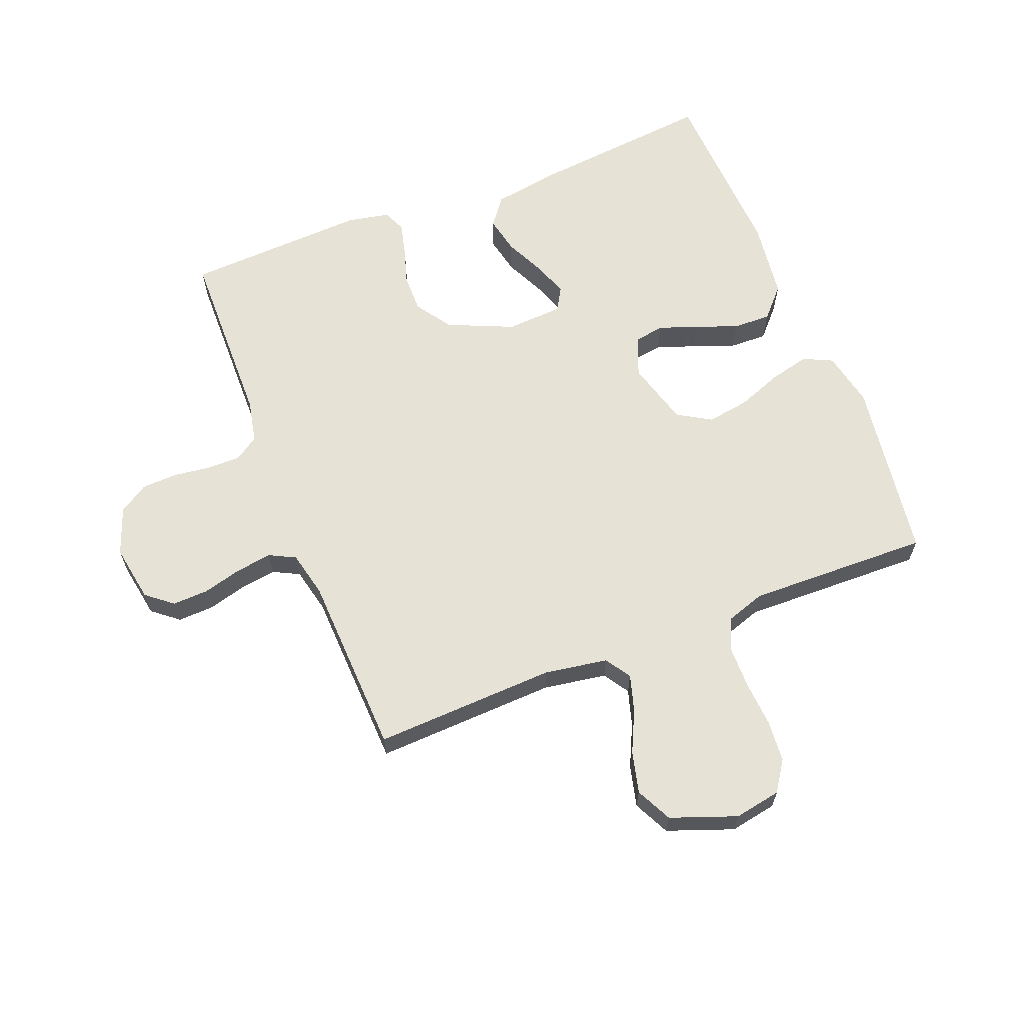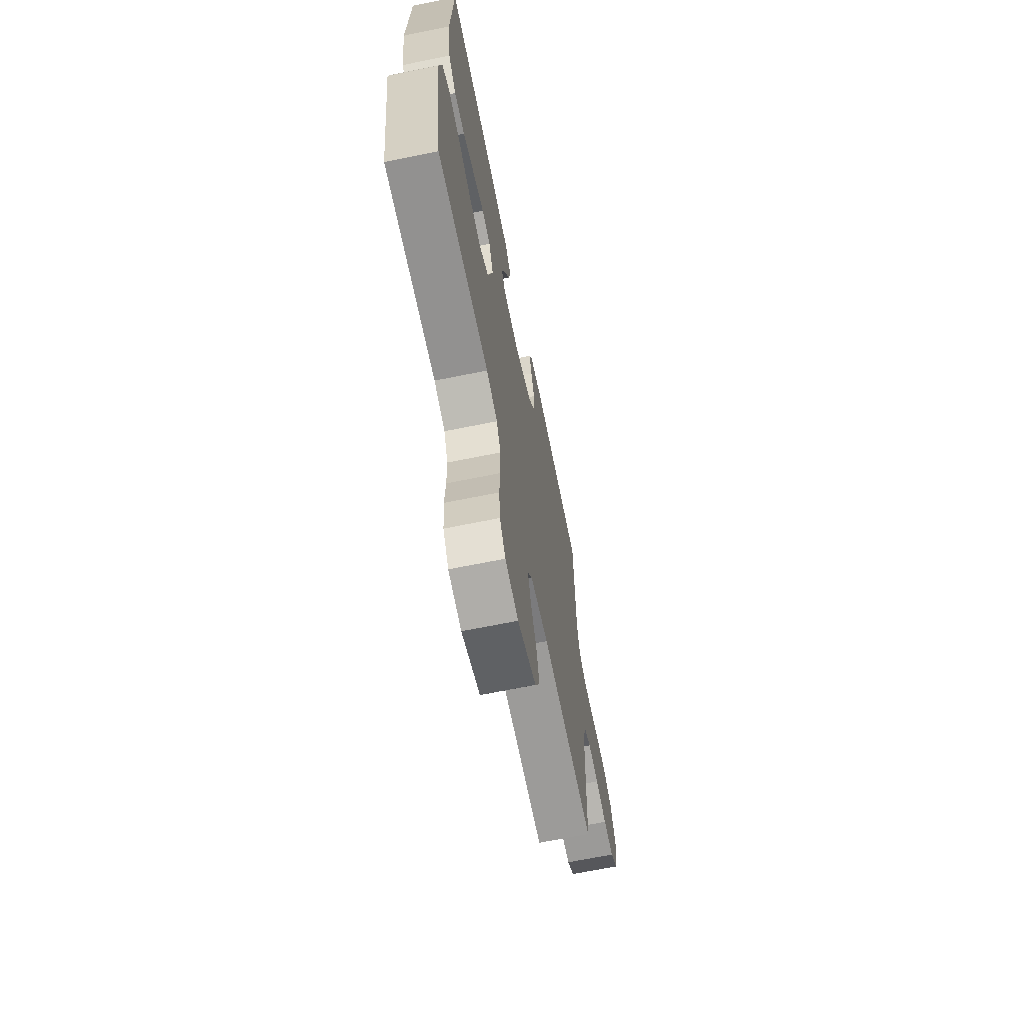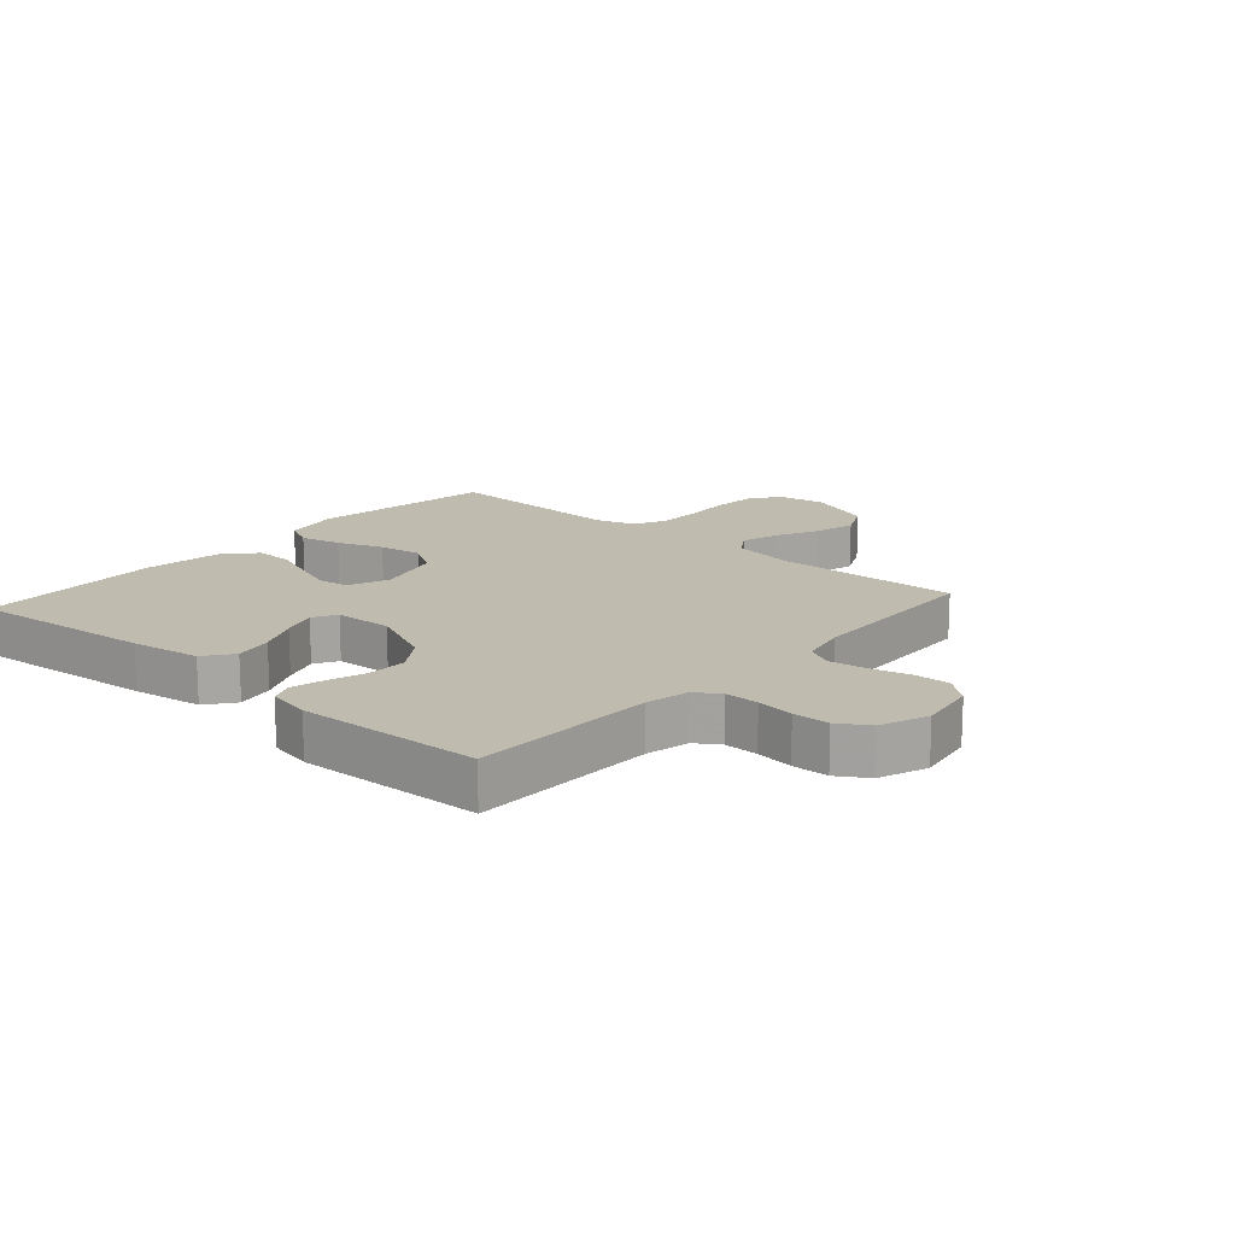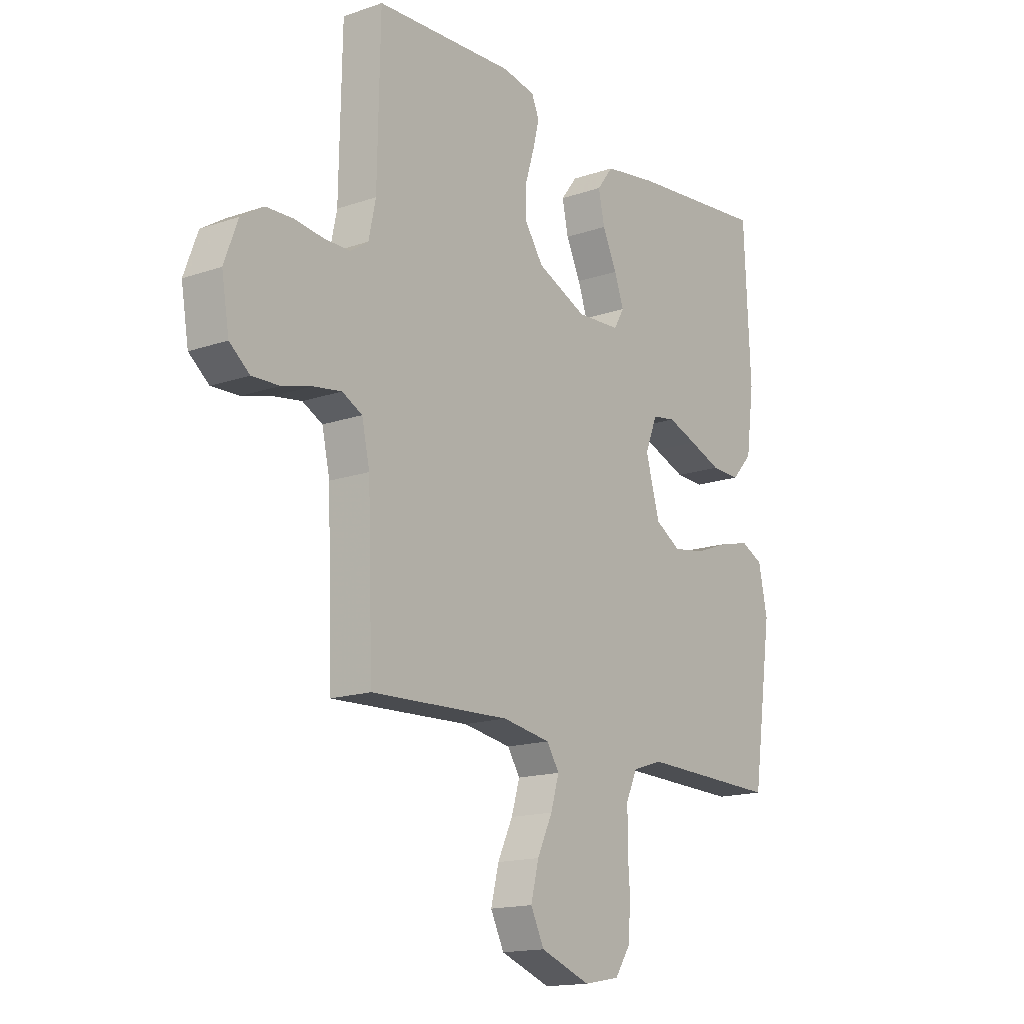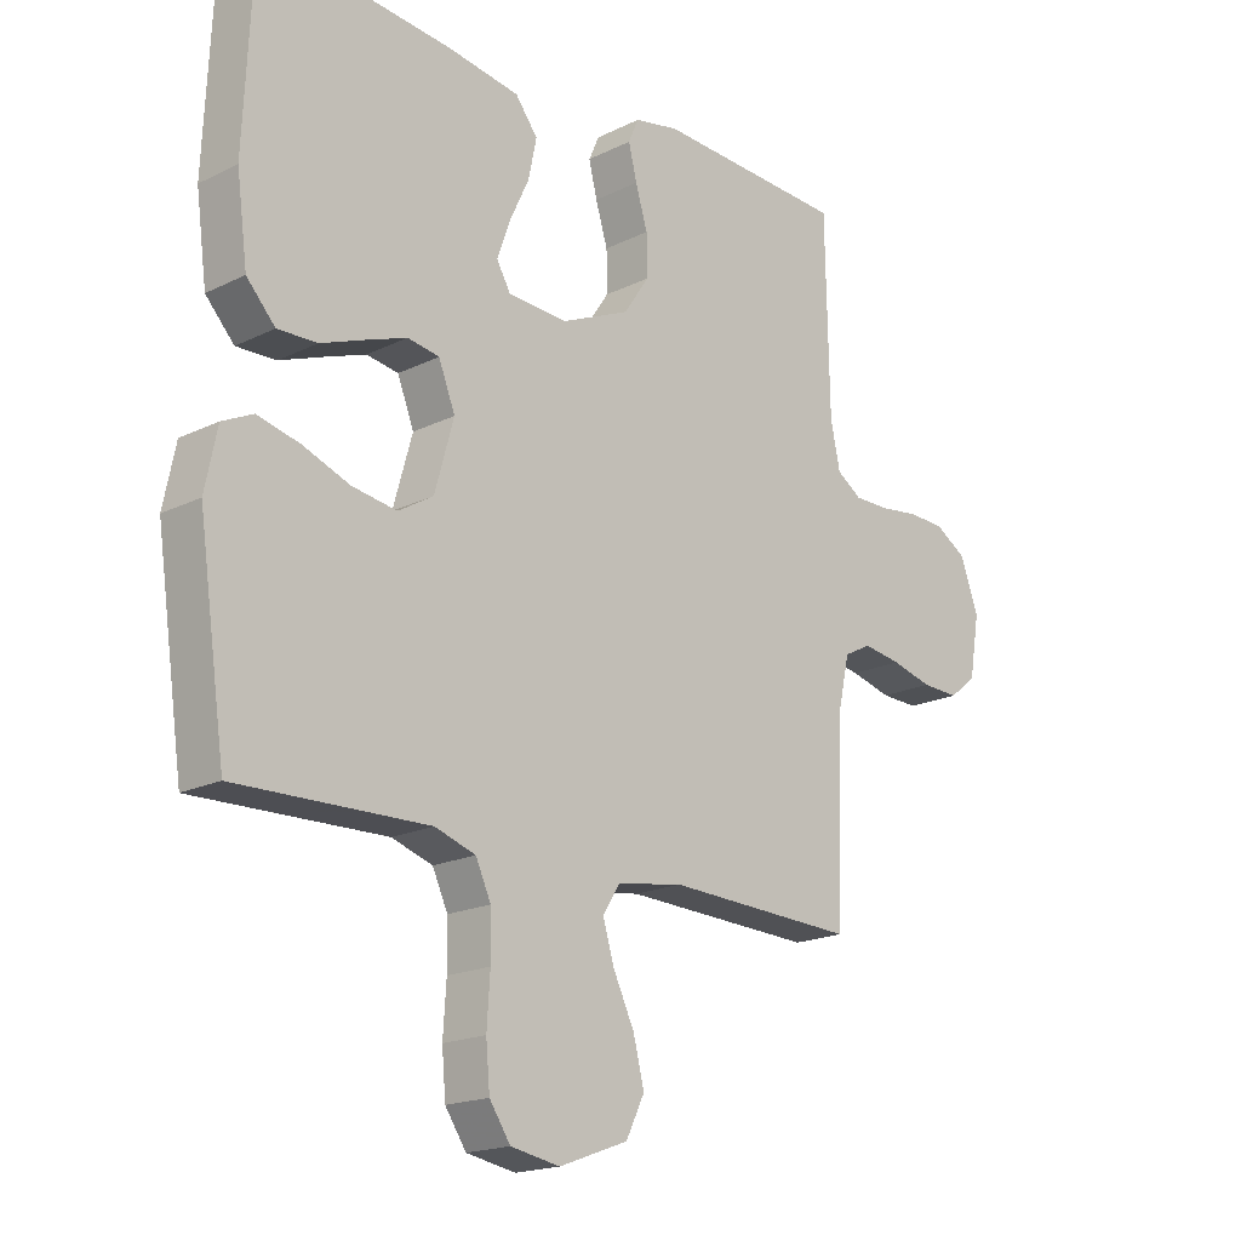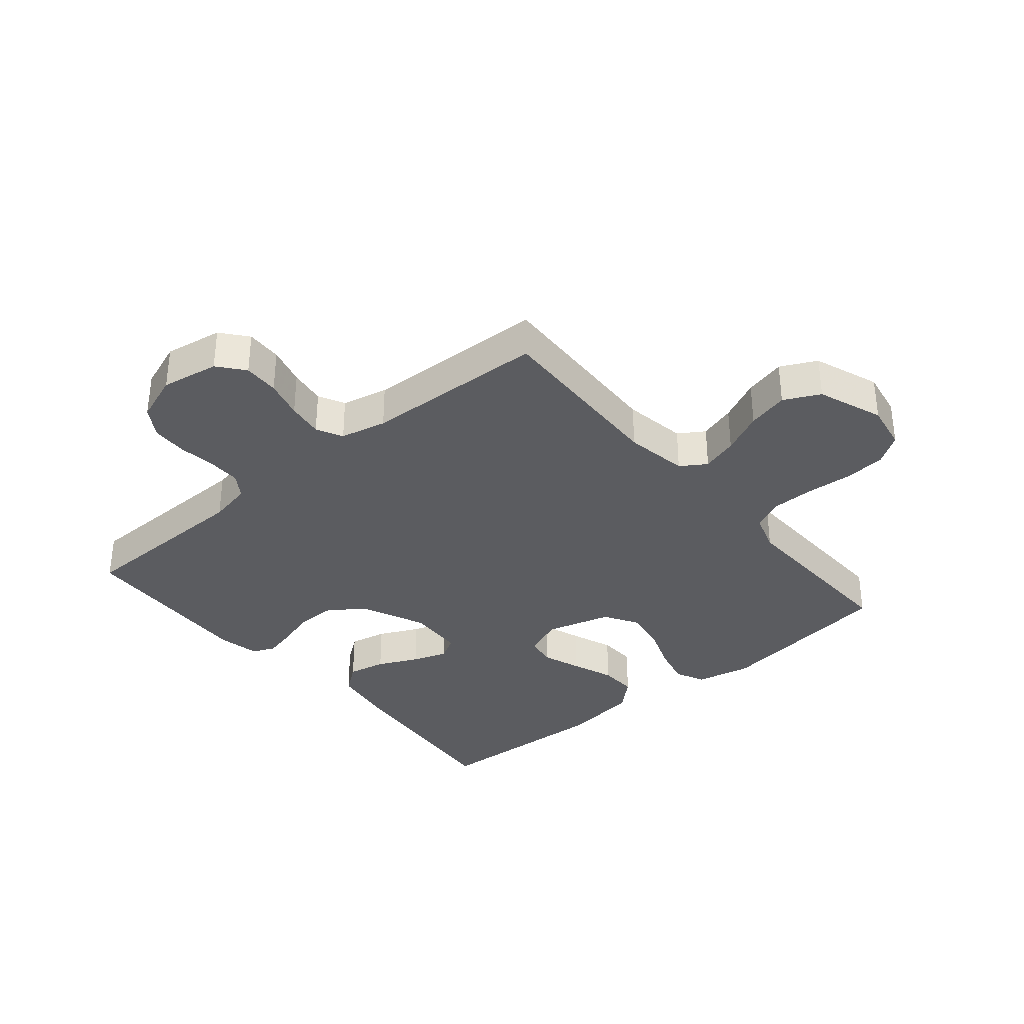
<metadata>
{"format":"obj","ext":"obj","renderer":"f3d","projection":"perspective","resolution":1024,"background":"white","views":[{"elev":63.5,"azim":158.4,"up":"+Y"},{"elev":-67.5,"azim":-78.5,"up":"+Z"},{"elev":16.0,"azim":41.6,"up":"+Y"},{"elev":-15.7,"azim":125.9,"up":"+Z"},{"elev":-18.4,"azim":-46.6,"up":"+Z"},{"elev":-34.6,"azim":130.0,"up":"+Y"}]}
</metadata>
<code>
v 0.5 0.07 -0.5
v 0.2 0.07 -0.488
v 0.096 0.07 -0.505
v 0.069 0.07 -0.547
v 0.087 0.07 -0.607
v 0.12 0.07 -0.676
v 0.137 0.07 -0.744
v 0.108 0.07 -0.803
v 0 0.07 -0.843
v -0.077 0.07 -0.829
v -0.11 0.07 -0.78
v -0.116 0.07 -0.712
v -0.111 0.07 -0.635
v -0.112 0.07 -0.565
v -0.136 0.07 -0.513
v -0.2 0.07 -0.492
v -0.5 0.07 -0.5
v -0.543 0.07 -0.2
v -0.524 0.07 -0.108
v -0.476 0.07 -0.085
v -0.41 0.07 -0.101
v -0.336 0.07 -0.129
v -0.266 0.07 -0.14
v -0.211 0.07 -0.107
v -0.181 0.07 0
v -0.207 0.07 0.066
v -0.257 0.07 0.074
v -0.321 0.07 0.051
v -0.39 0.07 0.025
v -0.452 0.07 0.023
v -0.497 0.07 0.072
v -0.514 0.07 0.2
v -0.5 0.07 0.5
v -0.2 0.07 0.47
v -0.087 0.07 0.452
v -0.052 0.07 0.406
v -0.065 0.07 0.344
v -0.096 0.07 0.278
v -0.116 0.07 0.221
v -0.094 0.07 0.183
v 0 0.07 0.178
v 0.107 0.07 0.225
v 0.147 0.07 0.284
v 0.146 0.07 0.348
v 0.127 0.07 0.41
v 0.114 0.07 0.463
v 0.13 0.07 0.5
v 0.2 0.07 0.514
v 0.5 0.07 0.5
v 0.506 0.07 0.2
v 0.521 0.07 0.129
v 0.56 0.07 0.103
v 0.615 0.07 0.103
v 0.676 0.07 0.111
v 0.735 0.07 0.109
v 0.784 0.07 0.078
v 0.813 0.07 0
v 0.797 0.07 -0.095
v 0.754 0.07 -0.13
v 0.695 0.07 -0.128
v 0.631 0.07 -0.111
v 0.571 0.07 -0.102
v 0.528 0.07 -0.124
v 0.511 0.07 -0.2
v 0.5 0 -0.5
v 0.2 0 -0.488
v 0.096 0 -0.505
v 0.069 0 -0.547
v 0.087 0 -0.607
v 0.12 0 -0.676
v 0.137 0 -0.744
v 0.108 0 -0.803
v 0 0 -0.843
v -0.077 0 -0.829
v -0.11 0 -0.78
v -0.116 0 -0.712
v -0.111 0 -0.635
v -0.112 0 -0.565
v -0.136 0 -0.513
v -0.2 0 -0.492
v -0.5 0 -0.5
v -0.543 0 -0.2
v -0.524 0 -0.108
v -0.476 0 -0.085
v -0.41 0 -0.101
v -0.336 0 -0.129
v -0.266 0 -0.14
v -0.211 0 -0.107
v -0.181 0 0
v -0.207 0 0.066
v -0.257 0 0.074
v -0.321 0 0.051
v -0.39 0 0.025
v -0.452 0 0.023
v -0.497 0 0.072
v -0.514 0 0.2
v -0.5 0 0.5
v -0.2 0 0.47
v -0.087 0 0.452
v -0.052 0 0.406
v -0.065 0 0.344
v -0.096 0 0.278
v -0.116 0 0.221
v -0.094 0 0.183
v 0 0 0.178
v 0.107 0 0.225
v 0.147 0 0.284
v 0.146 0 0.348
v 0.127 0 0.41
v 0.114 0 0.463
v 0.13 0 0.5
v 0.2 0 0.514
v 0.5 0 0.5
v 0.506 0 0.2
v 0.521 0 0.129
v 0.56 0 0.103
v 0.615 0 0.103
v 0.676 0 0.111
v 0.735 0 0.109
v 0.784 0 0.078
v 0.813 0 0
v 0.797 0 -0.095
v 0.754 0 -0.13
v 0.695 0 -0.128
v 0.631 0 -0.111
v 0.571 0 -0.102
v 0.528 0 -0.124
v 0.511 0 -0.2
f 58 59 60 61
f 58 61 62
f 57 58 62
f 56 57 62
f 53 54 55 56
f 52 53 56 62
f 51 52 62 63
f 47 48 49 50
f 44 45 46 47
f 44 47 50 51
f 35 36 37 38
f 35 38 39
f 34 35 39
f 33 34 39
f 32 33 39 40
f 28 29 30 31
f 27 28 31 32
f 26 27 32 40
f 19 20 21 22
f 19 22 23
f 16 17 18 19
f 15 16 19 23
f 14 15 23 24
f 10 11 12 13
f 10 13 14
f 9 10 14
f 5 6 7 8
f 4 5 8 9
f 64 1 2
f 64 2 3
f 63 64 3
f 43 44 51 63
f 42 43 63 3
f 41 42 3 4
f 25 26 40 41
f 14 24 25 41
f 4 9 14 41
f 125 124 123 122
f 126 125 122
f 126 122 121
f 126 121 120
f 120 119 118 117
f 126 120 117 116
f 127 126 116 115
f 114 113 112 111
f 111 110 109 108
f 115 114 111 108
f 102 101 100 99
f 103 102 99
f 103 99 98
f 103 98 97
f 104 103 97 96
f 95 94 93 92
f 96 95 92 91
f 104 96 91 90
f 86 85 84 83
f 87 86 83
f 83 82 81 80
f 87 83 80 79
f 88 87 79 78
f 77 76 75 74
f 78 77 74
f 78 74 73
f 72 71 70 69
f 73 72 69 68
f 66 65 128
f 67 66 128
f 67 128 127
f 127 115 108 107
f 67 127 107 106
f 68 67 106 105
f 105 104 90 89
f 105 89 88 78
f 105 78 73 68
f 1 65 66 2
f 2 66 67 3
f 3 67 68 4
f 4 68 69 5
f 5 69 70 6
f 6 70 71 7
f 7 71 72 8
f 8 72 73 9
f 9 73 74 10
f 10 74 75 11
f 11 75 76 12
f 12 76 77 13
f 13 77 78 14
f 14 78 79 15
f 15 79 80 16
f 16 80 81 17
f 17 81 82 18
f 18 82 83 19
f 19 83 84 20
f 20 84 85 21
f 21 85 86 22
f 22 86 87 23
f 23 87 88 24
f 24 88 89 25
f 25 89 90 26
f 26 90 91 27
f 27 91 92 28
f 28 92 93 29
f 29 93 94 30
f 30 94 95 31
f 31 95 96 32
f 32 96 97 33
f 33 97 98 34
f 34 98 99 35
f 35 99 100 36
f 36 100 101 37
f 37 101 102 38
f 38 102 103 39
f 39 103 104 40
f 40 104 105 41
f 41 105 106 42
f 42 106 107 43
f 43 107 108 44
f 44 108 109 45
f 45 109 110 46
f 46 110 111 47
f 47 111 112 48
f 48 112 113 49
f 49 113 114 50
f 50 114 115 51
f 51 115 116 52
f 52 116 117 53
f 53 117 118 54
f 54 118 119 55
f 55 119 120 56
f 56 120 121 57
f 57 121 122 58
f 58 122 123 59
f 59 123 124 60
f 60 124 125 61
f 61 125 126 62
f 62 126 127 63
f 63 127 128 64
f 64 128 65 1

</code>
